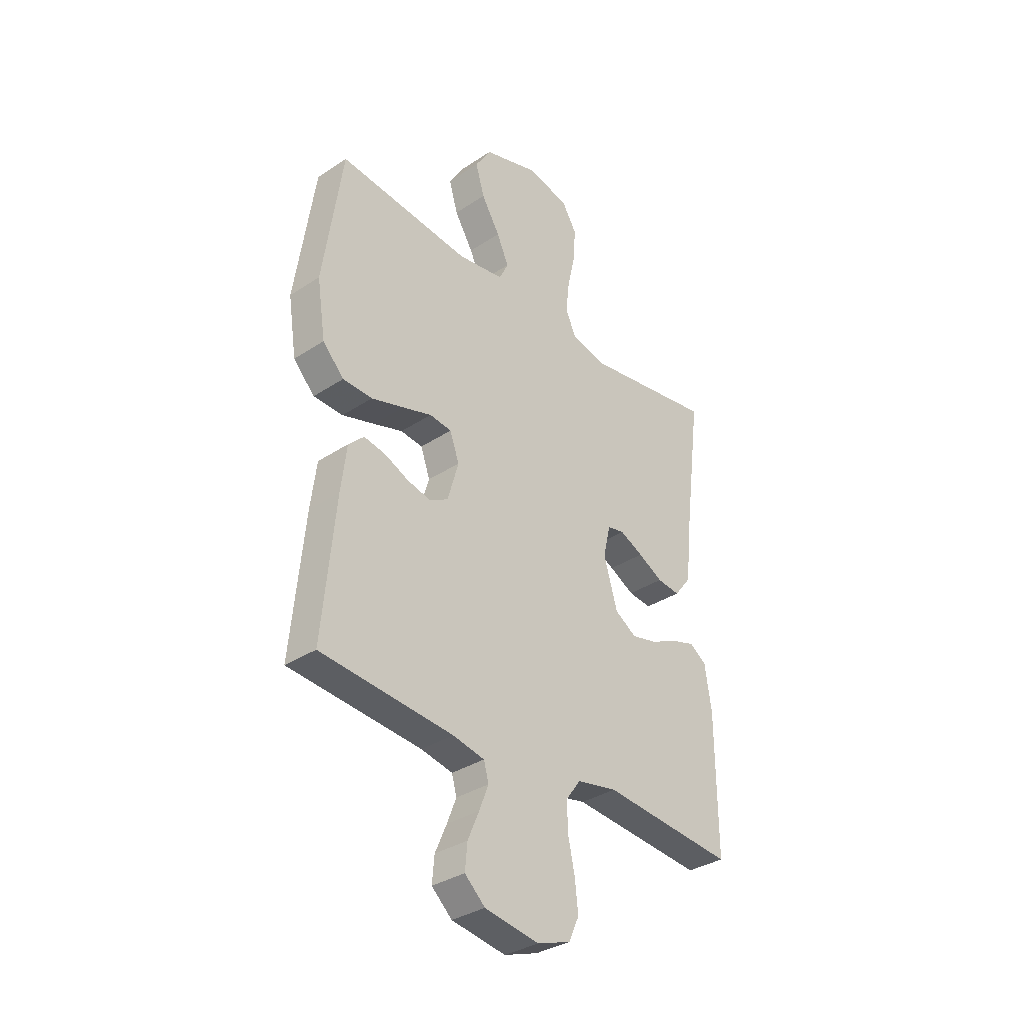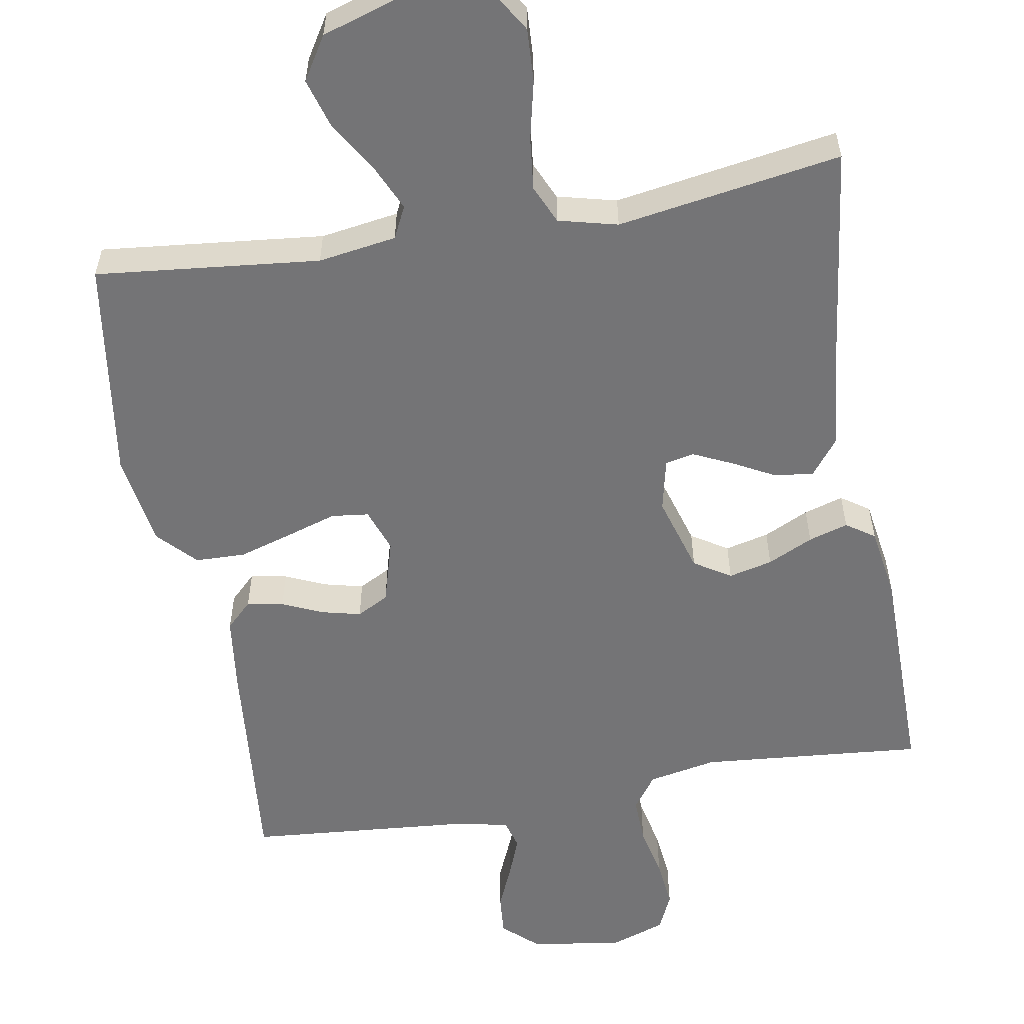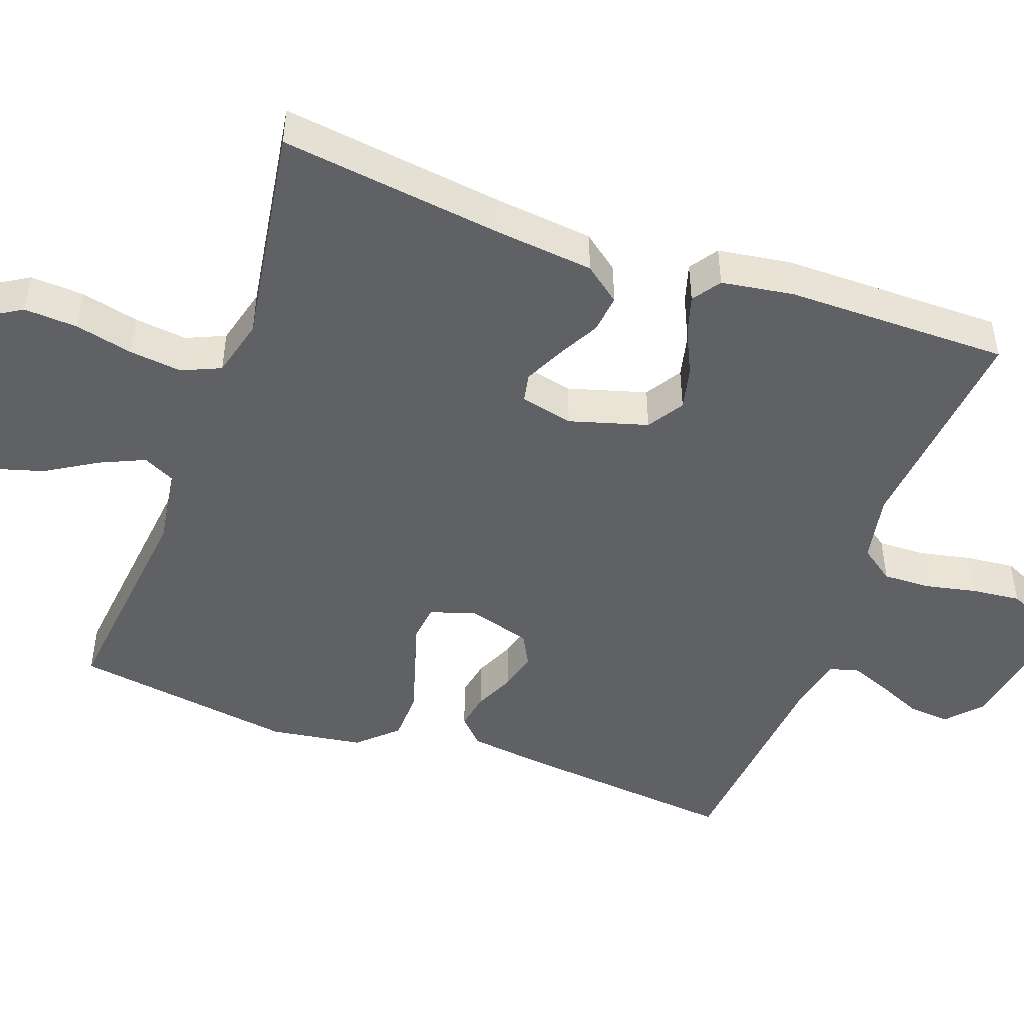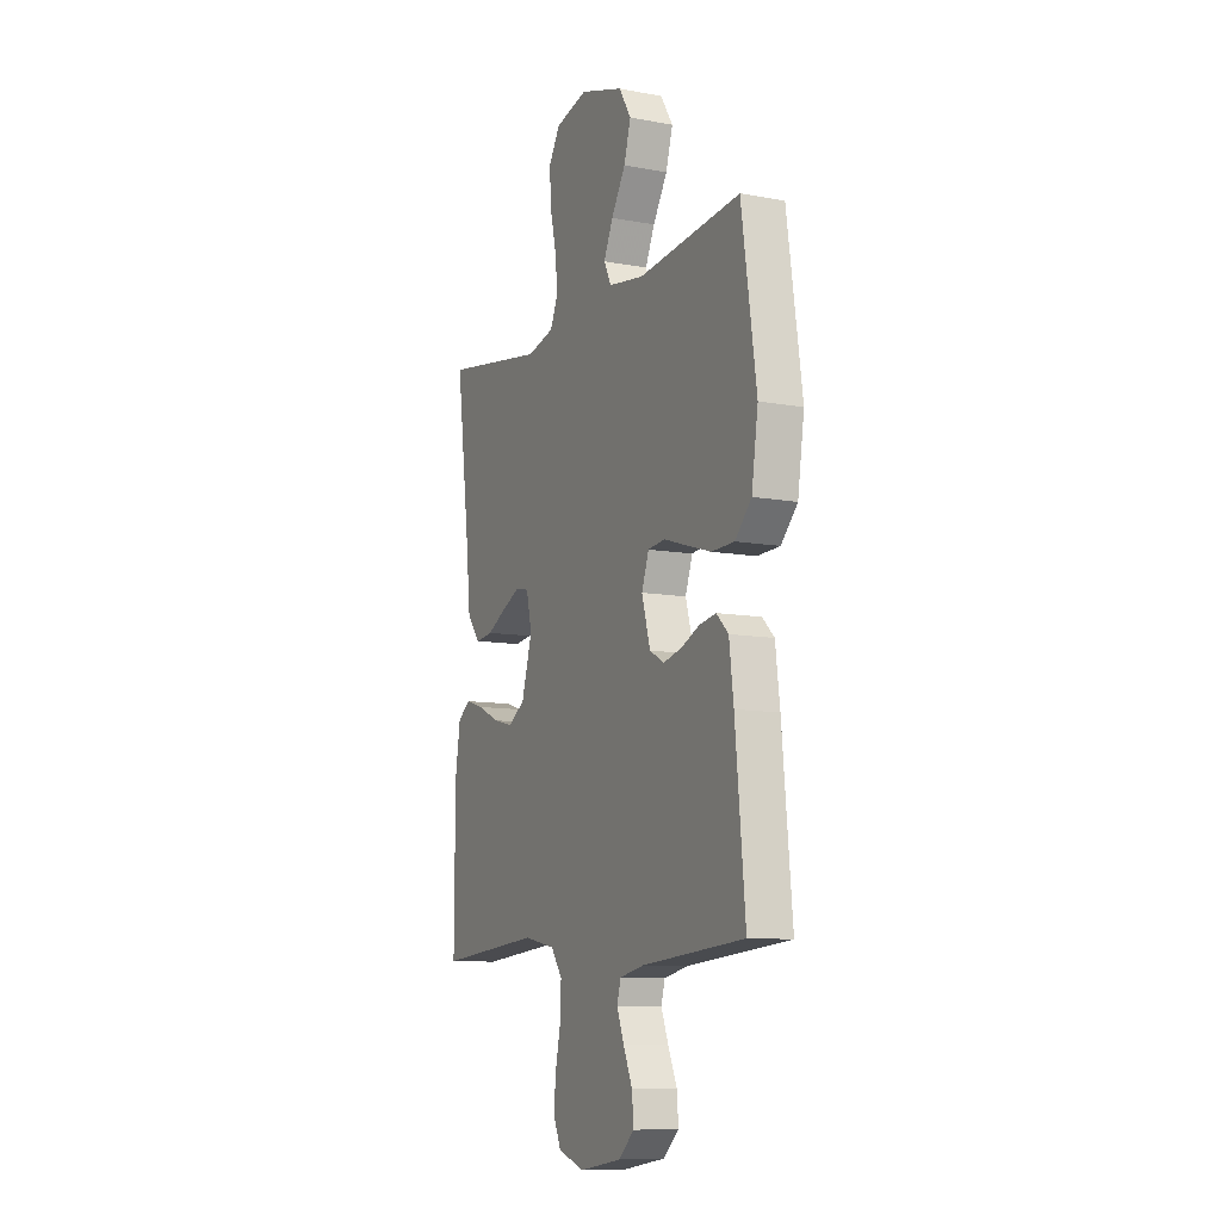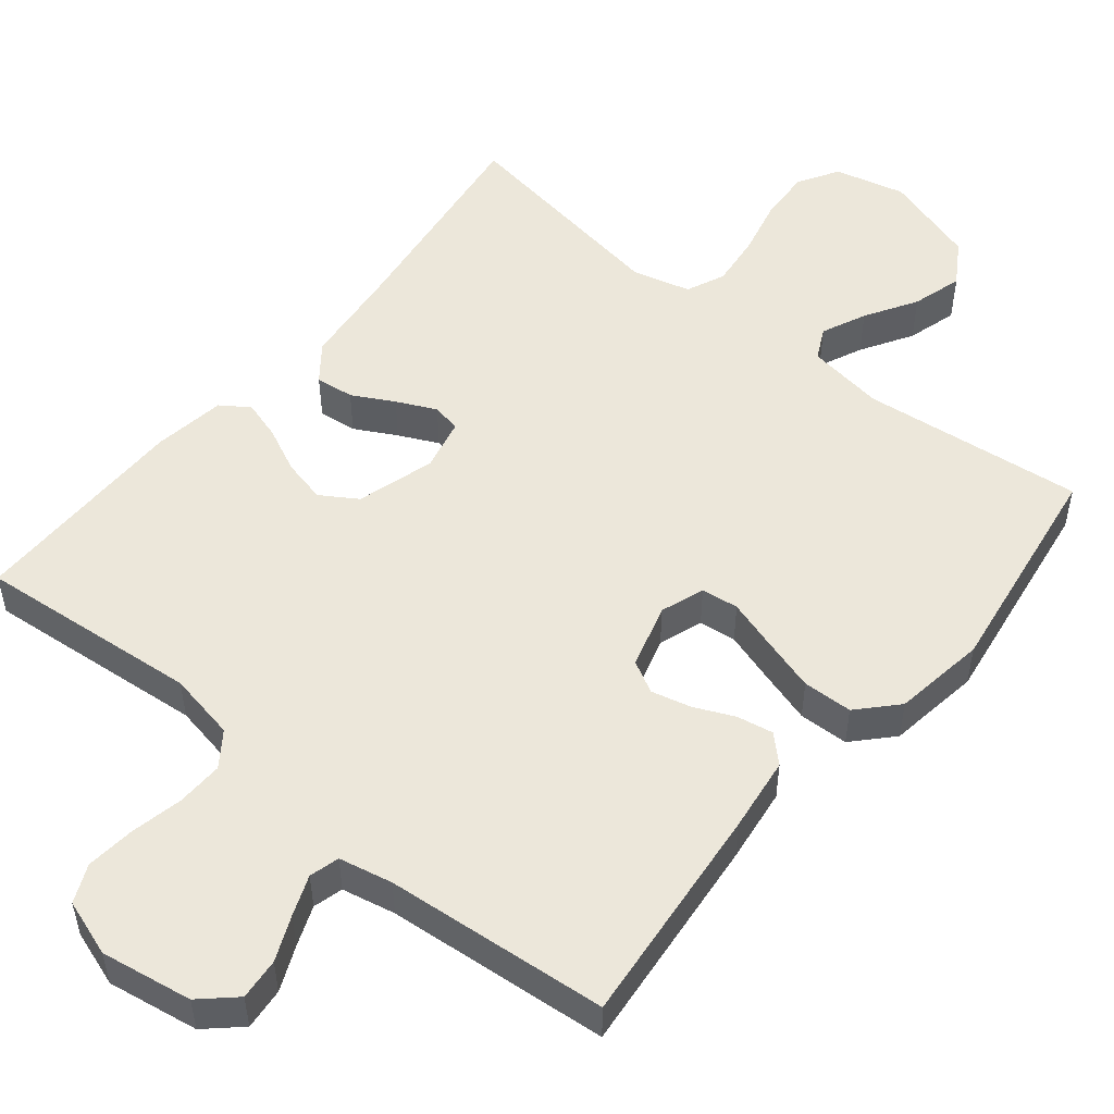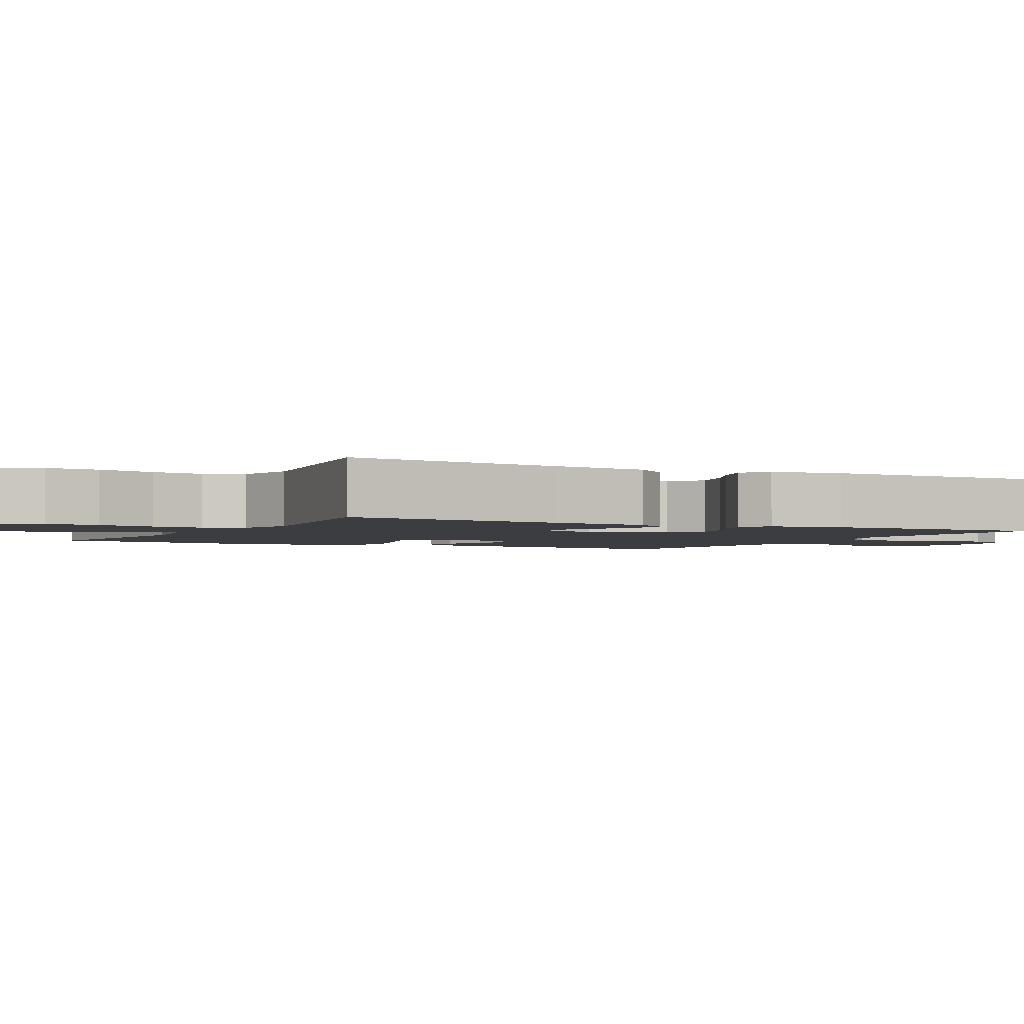
<metadata>
{"format":"obj","ext":"obj","renderer":"f3d","projection":"perspective","resolution":1024,"background":"white","views":[{"elev":-34.0,"azim":-48.1,"up":"+Z"},{"elev":-56.3,"azim":10.0,"up":"+Y"},{"elev":-47.6,"azim":70.0,"up":"+Y"},{"elev":-9.8,"azim":-115.6,"up":"+Z"},{"elev":51.5,"azim":-140.9,"up":"+Y"},{"elev":-2.4,"azim":62.0,"up":"+Y"}]}
</metadata>
<code>
v 0.5 0.07 -0.5
v 0.2 0.07 -0.473
v 0.108 0.07 -0.491
v 0.075 0.07 -0.537
v 0.077 0.07 -0.6
v 0.092 0.07 -0.67
v 0.099 0.07 -0.736
v 0.076 0.07 -0.787
v 0 0.07 -0.813
v -0.123 0.07 -0.793
v -0.169 0.07 -0.751
v -0.164 0.07 -0.695
v -0.138 0.07 -0.635
v -0.117 0.07 -0.581
v -0.128 0.07 -0.541
v -0.2 0.07 -0.526
v -0.5 0.07 -0.5
v -0.471 0.07 -0.2
v -0.458 0.07 -0.098
v -0.423 0.07 -0.064
v -0.374 0.07 -0.073
v -0.32 0.07 -0.097
v -0.267 0.07 -0.11
v -0.224 0.07 -0.087
v -0.199 0.07 0
v -0.22 0.07 0.059
v -0.27 0.07 0.065
v -0.337 0.07 0.044
v -0.41 0.07 0.022
v -0.477 0.07 0.024
v -0.525 0.07 0.075
v -0.544 0.07 0.2
v -0.5 0.07 0.5
v -0.2 0.07 0.468
v -0.095 0.07 0.484
v -0.074 0.07 0.527
v -0.101 0.07 0.587
v -0.143 0.07 0.656
v -0.163 0.07 0.724
v -0.127 0.07 0.782
v 0 0.07 0.822
v 0.095 0.07 0.799
v 0.128 0.07 0.745
v 0.124 0.07 0.673
v 0.106 0.07 0.595
v 0.098 0.07 0.524
v 0.121 0.07 0.472
v 0.2 0.07 0.452
v 0.5 0.07 0.5
v 0.461 0.07 0.2
v 0.447 0.07 0.067
v 0.409 0.07 0.018
v 0.357 0.07 0.024
v 0.301 0.07 0.054
v 0.248 0.07 0.079
v 0.209 0.07 0.071
v 0.193 0.07 0
v 0.224 0.07 -0.105
v 0.273 0.07 -0.136
v 0.332 0.07 -0.122
v 0.393 0.07 -0.093
v 0.446 0.07 -0.077
v 0.484 0.07 -0.103
v 0.499 0.07 -0.2
v 0.5 0 -0.5
v 0.2 0 -0.473
v 0.108 0 -0.491
v 0.075 0 -0.537
v 0.077 0 -0.6
v 0.092 0 -0.67
v 0.099 0 -0.736
v 0.076 0 -0.787
v 0 0 -0.813
v -0.123 0 -0.793
v -0.169 0 -0.751
v -0.164 0 -0.695
v -0.138 0 -0.635
v -0.117 0 -0.581
v -0.128 0 -0.541
v -0.2 0 -0.526
v -0.5 0 -0.5
v -0.471 0 -0.2
v -0.458 0 -0.098
v -0.423 0 -0.064
v -0.374 0 -0.073
v -0.32 0 -0.097
v -0.267 0 -0.11
v -0.224 0 -0.087
v -0.199 0 0
v -0.22 0 0.059
v -0.27 0 0.065
v -0.337 0 0.044
v -0.41 0 0.022
v -0.477 0 0.024
v -0.525 0 0.075
v -0.544 0 0.2
v -0.5 0 0.5
v -0.2 0 0.468
v -0.095 0 0.484
v -0.074 0 0.527
v -0.101 0 0.587
v -0.143 0 0.656
v -0.163 0 0.724
v -0.127 0 0.782
v 0 0 0.822
v 0.095 0 0.799
v 0.128 0 0.745
v 0.124 0 0.673
v 0.106 0 0.595
v 0.098 0 0.524
v 0.121 0 0.472
v 0.2 0 0.452
v 0.5 0 0.5
v 0.461 0 0.2
v 0.447 0 0.067
v 0.409 0 0.018
v 0.357 0 0.024
v 0.301 0 0.054
v 0.248 0 0.079
v 0.209 0 0.071
v 0.193 0 0
v 0.224 0 -0.105
v 0.273 0 -0.136
v 0.332 0 -0.122
v 0.393 0 -0.093
v 0.446 0 -0.077
v 0.484 0 -0.103
v 0.499 0 -0.2
f 64 1 2
f 63 64 2
f 62 63 2
f 61 62 2
f 60 61 2
f 59 60 2 3
f 58 59 3 4
f 57 58 4
f 52 53 54
f 51 52 54
f 50 51 54
f 50 54 55
f 49 50 55
f 48 49 55
f 47 48 55 56
f 43 44 45
f 42 43 45
f 41 42 45
f 40 41 45
f 39 40 45
f 38 39 45
f 37 38 45
f 36 37 45 46
f 47 56 57
f 46 47 57
f 36 46 57
f 35 36 57
f 32 33 34
f 31 32 34
f 30 31 34
f 29 30 34
f 28 29 34
f 27 28 34
f 20 21 22
f 19 20 22
f 18 19 22
f 17 18 22
f 16 17 22
f 15 16 22 23
f 11 12 13
f 10 11 13
f 9 10 13
f 8 9 13
f 7 8 13
f 6 7 13
f 5 6 13
f 4 5 13 14
f 57 4 14 15
f 26 27 34 35
f 25 26 35 57
f 24 25 57 15
f 15 23 24
f 66 65 128
f 66 128 127
f 66 127 126
f 66 126 125
f 66 125 124
f 67 66 124 123
f 68 67 123 122
f 68 122 121
f 118 117 116
f 118 116 115
f 118 115 114
f 119 118 114
f 119 114 113
f 119 113 112
f 120 119 112 111
f 109 108 107
f 109 107 106
f 109 106 105
f 109 105 104
f 109 104 103
f 109 103 102
f 109 102 101
f 110 109 101 100
f 121 120 111
f 121 111 110
f 121 110 100
f 121 100 99
f 98 97 96
f 98 96 95
f 98 95 94
f 98 94 93
f 98 93 92
f 98 92 91
f 86 85 84
f 86 84 83
f 86 83 82
f 86 82 81
f 86 81 80
f 87 86 80 79
f 77 76 75
f 77 75 74
f 77 74 73
f 77 73 72
f 77 72 71
f 77 71 70
f 77 70 69
f 78 77 69 68
f 79 78 68 121
f 99 98 91 90
f 121 99 90 89
f 79 121 89 88
f 88 87 79
f 1 65 66 2
f 2 66 67 3
f 3 67 68 4
f 4 68 69 5
f 5 69 70 6
f 6 70 71 7
f 7 71 72 8
f 8 72 73 9
f 9 73 74 10
f 10 74 75 11
f 11 75 76 12
f 12 76 77 13
f 13 77 78 14
f 14 78 79 15
f 15 79 80 16
f 16 80 81 17
f 17 81 82 18
f 18 82 83 19
f 19 83 84 20
f 20 84 85 21
f 21 85 86 22
f 22 86 87 23
f 23 87 88 24
f 24 88 89 25
f 25 89 90 26
f 26 90 91 27
f 27 91 92 28
f 28 92 93 29
f 29 93 94 30
f 30 94 95 31
f 31 95 96 32
f 32 96 97 33
f 33 97 98 34
f 34 98 99 35
f 35 99 100 36
f 36 100 101 37
f 37 101 102 38
f 38 102 103 39
f 39 103 104 40
f 40 104 105 41
f 41 105 106 42
f 42 106 107 43
f 43 107 108 44
f 44 108 109 45
f 45 109 110 46
f 46 110 111 47
f 47 111 112 48
f 48 112 113 49
f 49 113 114 50
f 50 114 115 51
f 51 115 116 52
f 52 116 117 53
f 53 117 118 54
f 54 118 119 55
f 55 119 120 56
f 56 120 121 57
f 57 121 122 58
f 58 122 123 59
f 59 123 124 60
f 60 124 125 61
f 61 125 126 62
f 62 126 127 63
f 63 127 128 64
f 64 128 65 1

</code>
